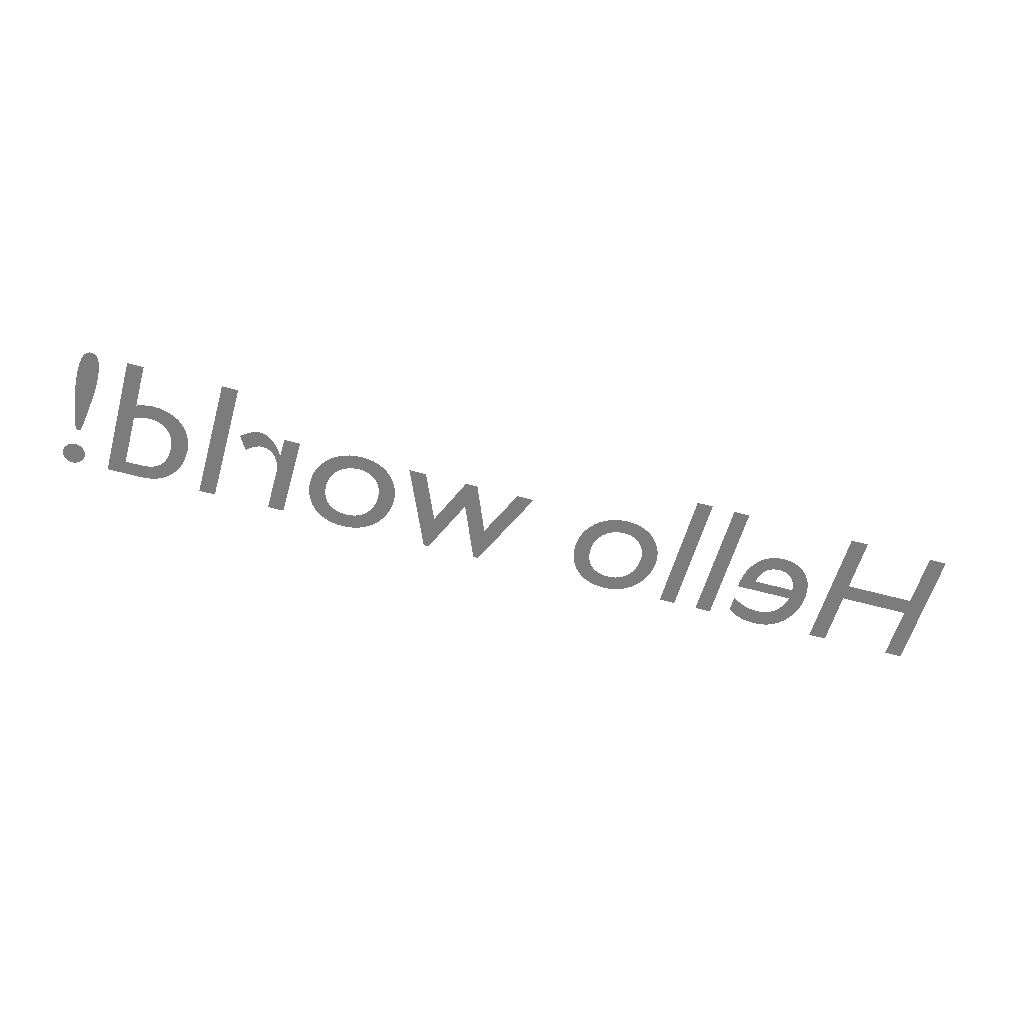
<metadata>
{"format":"obj","ext":"obj","renderer":"f3d","projection":"perspective","resolution":1024,"background":"white","views":[{"elev":-58.8,"azim":164.3,"up":"+Y"}]}
</metadata>
<code>
o Text
v 4.951 0 -0.543
v 4.951 0 -0.5322
v 4.951 0 -0.5217
v 4.951 0 -0.5115
v 4.952 0 -0.5017
v 4.952 0 -0.4922
v 4.952 0 -0.4831
v 4.953 0 -0.4744
v 4.954 0 -0.466
v 4.954 0 -0.4579
v 4.955 0 -0.4502
v 4.956 0 -0.4429
v 4.957 0 -0.436
v 4.982 0 -0.264
v 4.984 0 -0.2535
v 4.985 0 -0.2441
v 4.987 0 -0.2356
v 4.988 0 -0.2281
v 4.99 0 -0.2216
v 4.992 0 -0.216
v 4.994 0 -0.2113
v 4.996 0 -0.2076
v 4.998 0 -0.2047
v 5.001 0 -0.2026
v 5.004 0 -0.2014
v 5.007 0 -0.201
v 5.01 0 -0.2014
v 5.013 0 -0.2026
v 5.016 0 -0.2047
v 5.018 0 -0.2076
v 5.02 0 -0.2113
v 5.022 0 -0.216
v 5.024 0 -0.2216
v 5.026 0 -0.2281
v 5.027 0 -0.2356
v 5.029 0 -0.2441
v 5.03 0 -0.2535
v 5.032 0 -0.264
v 5.057 0 -0.436
v 5.058 0 -0.4429
v 5.059 0 -0.4502
v 5.06 0 -0.4579
v 5.06 0 -0.466
v 5.061 0 -0.4744
v 5.062 0 -0.4831
v 5.062 0 -0.4922
v 5.062 0 -0.5017
v 5.063 0 -0.5115
v 5.063 0 -0.5217
v 5.063 0 -0.5322
v 5.063 0 -0.543
v 5.063 0 -0.5667
v 5.061 0 -0.5883
v 5.06 0 -0.6079
v 5.057 0 -0.6254
v 5.053 0 -0.6408
v 5.049 0 -0.6541
v 5.044 0 -0.6654
v 5.038 0 -0.6746
v 5.032 0 -0.6818
v 5.024 0 -0.6869
v 5.016 0 -0.69
v 5.007 0 -0.691
v 4.998 0 -0.69
v 4.99 0 -0.6869
v 4.982 0 -0.6818
v 4.976 0 -0.6746
v 4.97 0 -0.6654
v 4.965 0 -0.6541
v 4.961 0 -0.6408
v 4.957 0 -0.6254
v 4.954 0 -0.6079
v 4.953 0 -0.5883
v 4.951 0 -0.5667
v 5.008 0 -0.111
v 5 0 -0.1105
v 4.992 0 -0.1088
v 4.985 0 -0.1063
v 4.978 0 -0.1028
v 4.971 0 -0.09846
v 4.966 0 -0.09337
v 4.961 0 -0.08761
v 4.956 0 -0.08122
v 4.953 0 -0.0743
v 4.95 0 -0.0669
v 4.949 0 -0.05911
v 4.948 0 -0.051
v 4.949 0 -0.04289
v 4.95 0 -0.0351
v 4.953 0 -0.0277
v 4.956 0 -0.02078
v 4.961 0 -0.01439
v 4.966 0 -0.008625
v 4.971 0 -0.003543
v 4.978 0 0.000778
v 4.985 0 0.004266
v 4.992 0 0.006847
v 5 0 0.00845
v 5.008 0 0.009
v 5.016 0 0.00845
v 5.024 0 0.006847
v 5.031 0 0.004266
v 5.038 0 0.000778
v 5.045 0 -0.003543
v 5.05 0 -0.008625
v 5.055 0 -0.01439
v 5.06 0 -0.02078
v 5.063 0 -0.0277
v 5.066 0 -0.0351
v 5.067 0 -0.04289
v 5.068 0 -0.051
v 5.067 0 -0.05911
v 5.066 0 -0.0669
v 5.063 0 -0.0743
v 5.06 0 -0.08122
v 5.055 0 -0.08761
v 5.05 0 -0.09337
v 5.045 0 -0.09846
v 5.038 0 -0.1028
v 5.031 0 -0.1063
v 5.024 0 -0.1088
v 5.016 0 -0.1105
v 4.813 0 -0.682
v 4.724 0 -0.682
v 4.724 0 -0.44
v 4.715 0 -0.4431
v 4.707 0 -0.4458
v 4.698 0 -0.4483
v 4.69 0 -0.4504
v 4.682 0 -0.4523
v 4.675 0 -0.4539
v 4.667 0 -0.4552
v 4.66 0 -0.4562
v 4.652 0 -0.457
v 4.645 0 -0.4576
v 4.637 0 -0.4579
v 4.63 0 -0.458
v 4.598 0 -0.4561
v 4.568 0 -0.4505
v 4.54 0 -0.4414
v 4.514 0 -0.4291
v 4.49 0 -0.4136
v 4.469 0 -0.3952
v 4.45 0 -0.3742
v 4.435 0 -0.3506
v 4.423 0 -0.3247
v 4.413 0 -0.2967
v 4.408 0 -0.2667
v 4.406 0 -0.235
v 4.408 0 -0.2001
v 4.413 0 -0.1676
v 4.421 0 -0.1375
v 4.433 0 -0.1101
v 4.447 0 -0.08535
v 4.465 0 -0.0635
v 4.485 0 -0.04465
v 4.508 0 -0.02893
v 4.533 0 -0.01647
v 4.561 0 -0.007407
v 4.592 0 -0.001874
v 4.624 0 0
v 4.813 0 0
v 4.724 0 -0.075
v 4.634 0 -0.075
v 4.61 0 -0.07629
v 4.588 0 -0.08006
v 4.569 0 -0.08616
v 4.553 0 -0.09444
v 4.539 0 -0.1048
v 4.527 0 -0.117
v 4.517 0 -0.131
v 4.51 0 -0.1466
v 4.504 0 -0.1636
v 4.5 0 -0.1819
v 4.498 0 -0.2015
v 4.497 0 -0.222
v 4.498 0 -0.2448
v 4.502 0 -0.2662
v 4.507 0 -0.286
v 4.515 0 -0.3042
v 4.525 0 -0.3207
v 4.537 0 -0.3352
v 4.55 0 -0.3479
v 4.565 0 -0.3584
v 4.582 0 -0.3668
v 4.6 0 -0.373
v 4.62 0 -0.3767
v 4.641 0 -0.378
v 4.648 0 -0.3779
v 4.655 0 -0.3776
v 4.662 0 -0.377
v 4.669 0 -0.3763
v 4.676 0 -0.3753
v 4.683 0 -0.374
v 4.689 0 -0.3725
v 4.696 0 -0.3707
v 4.703 0 -0.3687
v 4.71 0 -0.3664
v 4.717 0 -0.3639
v 4.724 0 -0.361
v 4.297 0 -0.682
v 4.208 0 -0.682
v 4.208 0 0
v 4.297 0 0
v 3.816 0 -0.449
v 3.816 0 0
v 3.905 0 0
v 3.905 0 -0.235
v 3.906 0 -0.2539
v 3.909 0 -0.272
v 3.913 0 -0.289
v 3.92 0 -0.305
v 3.927 0 -0.3197
v 3.937 0 -0.3329
v 3.947 0 -0.3445
v 3.959 0 -0.3543
v 3.971 0 -0.3623
v 3.985 0 -0.3681
v 3.999 0 -0.3718
v 4.014 0 -0.373
v 4.02 0 -0.3726
v 4.026 0 -0.3715
v 4.032 0 -0.3698
v 4.039 0 -0.3674
v 4.046 0 -0.3643
v 4.053 0 -0.3608
v 4.061 0 -0.3566
v 4.068 0 -0.352
v 4.076 0 -0.3468
v 4.083 0 -0.3413
v 4.09 0 -0.3353
v 4.097 0 -0.329
v 4.144 0 -0.406
v 4.135 0 -0.4144
v 4.126 0 -0.422
v 4.117 0 -0.4289
v 4.108 0 -0.435
v 4.099 0 -0.4404
v 4.09 0 -0.4451
v 4.081 0 -0.4491
v 4.073 0 -0.4523
v 4.064 0 -0.4548
v 4.055 0 -0.4566
v 4.046 0 -0.4576
v 4.037 0 -0.458
v 4.026 0 -0.4573
v 4.016 0 -0.4552
v 4.005 0 -0.4516
v 3.995 0 -0.4465
v 3.984 0 -0.4399
v 3.973 0 -0.4316
v 3.962 0 -0.4217
v 3.951 0 -0.4101
v 3.94 0 -0.3968
v 3.929 0 -0.3817
v 3.918 0 -0.3648
v 3.907 0 -0.346
v 3.905 0 -0.346
v 3.905 0 -0.449
v 3.468 0 -0.458
v 3.435 0 -0.456
v 3.404 0 -0.45
v 3.374 0 -0.4404
v 3.347 0 -0.4273
v 3.322 0 -0.4111
v 3.299 0 -0.3919
v 3.279 0 -0.37
v 3.263 0 -0.3457
v 3.249 0 -0.3192
v 3.239 0 -0.2908
v 3.233 0 -0.2606
v 3.231 0 -0.229
v 3.233 0 -0.1953
v 3.239 0 -0.1635
v 3.249 0 -0.1336
v 3.262 0 -0.106
v 3.278 0 -0.08078
v 3.298 0 -0.05825
v 3.32 0 -0.0386
v 3.345 0 -0.02204
v 3.373 0 -0.008781
v 3.403 0 0.000954
v 3.434 0 0.006953
v 3.468 0 0.009
v 3.503 0 0.007029
v 3.536 0 0.001231
v 3.567 0 -0.008219
v 3.595 0 -0.02115
v 3.621 0 -0.03738
v 3.643 0 -0.05675
v 3.663 0 -0.07908
v 3.68 0 -0.1042
v 3.693 0 -0.1319
v 3.703 0 -0.1621
v 3.709 0 -0.1945
v 3.711 0 -0.229
v 3.709 0 -0.2614
v 3.703 0 -0.2921
v 3.693 0 -0.3209
v 3.679 0 -0.3475
v 3.662 0 -0.3717
v 3.642 0 -0.3934
v 3.619 0 -0.4123
v 3.594 0 -0.4282
v 3.565 0 -0.4409
v 3.535 0 -0.4503
v 3.502 0 -0.456
v 3.467 0 -0.378
v 3.489 0 -0.3767
v 3.509 0 -0.3729
v 3.528 0 -0.3668
v 3.546 0 -0.3584
v 3.562 0 -0.348
v 3.577 0 -0.3356
v 3.589 0 -0.3214
v 3.6 0 -0.3056
v 3.609 0 -0.2881
v 3.615 0 -0.2693
v 3.619 0 -0.2492
v 3.62 0 -0.228
v 3.619 0 -0.2045
v 3.615 0 -0.1827
v 3.609 0 -0.1625
v 3.601 0 -0.1442
v 3.591 0 -0.1277
v 3.579 0 -0.1131
v 3.565 0 -0.1006
v 3.548 0 -0.09015
v 3.531 0 -0.08189
v 3.511 0 -0.07589
v 3.49 0 -0.07224
v 3.467 0 -0.071
v 3.446 0 -0.07229
v 3.426 0 -0.07611
v 3.408 0 -0.08233
v 3.391 0 -0.09085
v 3.376 0 -0.1016
v 3.362 0 -0.1144
v 3.35 0 -0.1292
v 3.34 0 -0.1458
v 3.333 0 -0.1642
v 3.327 0 -0.1843
v 3.323 0 -0.2059
v 3.322 0 -0.229
v 3.323 0 -0.25
v 3.327 0 -0.2699
v 3.333 0 -0.2886
v 3.341 0 -0.3059
v 3.351 0 -0.3216
v 3.363 0 -0.3357
v 3.377 0 -0.3481
v 3.392 0 -0.3585
v 3.409 0 -0.3668
v 3.427 0 -0.3729
v 3.447 0 -0.3767
v 2.869 0 -0.449
v 2.803 0 -0.449
v 2.689 0 -0.177
v 2.571 0 -0.449
v 2.476 0 -0.449
v 2.676 0 0.009
v 2.704 0 0.009
v 2.836 0 -0.305
v 2.969 0 0.009
v 2.997 0 0.009
v 3.195 0 -0.449
v 3.1 0 -0.449
v 2.983 0 -0.177
v 1.919 0 -0.458
v 1.886 0 -0.456
v 1.855 0 -0.45
v 1.825 0 -0.4404
v 1.798 0 -0.4273
v 1.773 0 -0.4111
v 1.75 0 -0.3919
v 1.73 0 -0.37
v 1.714 0 -0.3457
v 1.7 0 -0.3192
v 1.69 0 -0.2908
v 1.684 0 -0.2606
v 1.682 0 -0.229
v 1.684 0 -0.1953
v 1.69 0 -0.1635
v 1.7 0 -0.1336
v 1.713 0 -0.106
v 1.729 0 -0.08078
v 1.749 0 -0.05825
v 1.771 0 -0.0386
v 1.796 0 -0.02204
v 1.824 0 -0.008781
v 1.854 0 0.000954
v 1.885 0 0.006953
v 1.919 0 0.009
v 1.954 0 0.007029
v 1.987 0 0.001231
v 2.018 0 -0.008219
v 2.046 0 -0.02115
v 2.072 0 -0.03738
v 2.095 0 -0.05675
v 2.114 0 -0.07908
v 2.131 0 -0.1042
v 2.144 0 -0.1319
v 2.154 0 -0.1621
v 2.16 0 -0.1945
v 2.162 0 -0.229
v 2.16 0 -0.2614
v 2.154 0 -0.2921
v 2.144 0 -0.3209
v 2.13 0 -0.3475
v 2.113 0 -0.3717
v 2.093 0 -0.3934
v 2.07 0 -0.4123
v 2.045 0 -0.4282
v 2.016 0 -0.4409
v 1.986 0 -0.4503
v 1.953 0 -0.456
v 1.918 0 -0.378
v 1.94 0 -0.3767
v 1.96 0 -0.3729
v 1.979 0 -0.3668
v 1.997 0 -0.3584
v 2.013 0 -0.348
v 2.028 0 -0.3356
v 2.04 0 -0.3214
v 2.051 0 -0.3056
v 2.06 0 -0.2881
v 2.066 0 -0.2693
v 2.07 0 -0.2492
v 2.071 0 -0.228
v 2.07 0 -0.2045
v 2.066 0 -0.1827
v 2.06 0 -0.1625
v 2.052 0 -0.1442
v 2.042 0 -0.1277
v 2.03 0 -0.1131
v 2.016 0 -0.1006
v 1.999 0 -0.09015
v 1.982 0 -0.08189
v 1.962 0 -0.07589
v 1.941 0 -0.07224
v 1.918 0 -0.071
v 1.897 0 -0.07229
v 1.877 0 -0.07611
v 1.859 0 -0.08233
v 1.842 0 -0.09085
v 1.827 0 -0.1016
v 1.813 0 -0.1144
v 1.801 0 -0.1292
v 1.791 0 -0.1458
v 1.784 0 -0.1642
v 1.778 0 -0.1843
v 1.774 0 -0.2059
v 1.773 0 -0.229
v 1.774 0 -0.25
v 1.778 0 -0.2699
v 1.784 0 -0.2886
v 1.792 0 -0.3059
v 1.802 0 -0.3216
v 1.814 0 -0.3357
v 1.828 0 -0.3481
v 1.843 0 -0.3585
v 1.86 0 -0.3668
v 1.878 0 -0.3729
v 1.898 0 -0.3767
v 1.581 0 -0.682
v 1.492 0 -0.682
v 1.492 0 0
v 1.581 0 0
v 1.362 0 -0.682
v 1.273 0 -0.682
v 1.273 0 0
v 1.362 0 0
v 1.167 0 -0.13
v 1.154 0 -0.1218
v 1.141 0 -0.1142
v 1.128 0 -0.1072
v 1.115 0 -0.1009
v 1.102 0 -0.09523
v 1.089 0 -0.09025
v 1.076 0 -0.08598
v 1.063 0 -0.08244
v 1.05 0 -0.07966
v 1.037 0 -0.07764
v 1.023 0 -0.07641
v 1.01 0 -0.076
v 0.9892 0 -0.07696
v 0.9699 0 -0.07982
v 0.9521 0 -0.08458
v 0.9357 0 -0.09122
v 0.9209 0 -0.09974
v 0.9075 0 -0.1101
v 0.8956 0 -0.1224
v 0.8853 0 -0.1364
v 0.8764 0 -0.1524
v 0.8691 0 -0.1701
v 0.8633 0 -0.1896
v 0.859 0 -0.211
v 1.175 0 -0.211
v 1.173 0 -0.2507
v 1.169 0 -0.2869
v 1.161 0 -0.3196
v 1.151 0 -0.3488
v 1.138 0 -0.3745
v 1.122 0 -0.3967
v 1.104 0 -0.4155
v 1.083 0 -0.4309
v 1.061 0 -0.4427
v 1.036 0 -0.4512
v 1.009 0 -0.4563
v 0.98 0 -0.458
v 0.9498 0 -0.4561
v 0.9214 0 -0.4506
v 0.8949 0 -0.4415
v 0.8704 0 -0.4291
v 0.8483 0 -0.4136
v 0.8285 0 -0.395
v 0.8113 0 -0.3736
v 0.7969 0 -0.3496
v 0.7854 0 -0.323
v 0.7769 0 -0.2941
v 0.7718 0 -0.2631
v 0.77 0 -0.23
v 0.7716 0 -0.1992
v 0.7764 0 -0.1692
v 0.7844 0 -0.1403
v 0.7954 0 -0.1129
v 0.8095 0 -0.08736
v 0.8265 0 -0.064
v 0.8464 0 -0.04323
v 0.8693 0 -0.02541
v 0.8949 0 -0.01091
v 0.9232 0 -9.3e-05
v 0.9543 0 0.006665
v 0.988 0 0.009
v 1.006 0 0.008645
v 1.024 0 0.007574
v 1.04 0 0.005781
v 1.056 0 0.003259
v 1.071 0 1e-06
v 1.086 0 -0.004
v 1.1 0 -0.008751
v 1.113 0 -0.01426
v 1.127 0 -0.02053
v 1.14 0 -0.02757
v 1.154 0 -0.0354
v 1.167 0 -0.044
v 0.861 0 -0.27
v 0.8646 0 -0.2871
v 0.8694 0 -0.3029
v 0.8754 0 -0.3173
v 0.8826 0 -0.3303
v 0.891 0 -0.342
v 0.9005 0 -0.3521
v 0.9112 0 -0.3608
v 0.9231 0 -0.368
v 0.9361 0 -0.3736
v 0.9503 0 -0.3777
v 0.9656 0 -0.3802
v 0.982 0 -0.381
v 0.9972 0 -0.3801
v 1.011 0 -0.3775
v 1.025 0 -0.3732
v 1.037 0 -0.3673
v 1.047 0 -0.3599
v 1.057 0 -0.351
v 1.065 0 -0.3407
v 1.072 0 -0.329
v 1.078 0 -0.316
v 1.083 0 -0.3018
v 1.086 0 -0.2865
v 1.087 0 -0.27
v 0.653 0 -0.682
v 0.555 0 -0.682
v 0.555 0 -0.385
v 0.173 0 -0.385
v 0.173 0 -0.682
v 0.075 0 -0.682
v 0.075 0 0
v 0.173 0 0
v 0.173 0 -0.297
v 0.555 0 -0.297
v 0.555 0 0
v 0.653 0 0
f 76 122 75
f 77 122 76
f 77 121 122
f 78 121 77
f 78 120 121
f 79 120 78
f 79 119 120
f 80 119 79
f 80 118 119
f 81 118 80
f 81 117 118
f 82 117 81
f 82 116 117
f 83 116 82
f 83 115 116
f 84 115 83
f 84 114 115
f 85 114 84
f 85 113 114
f 86 113 85
f 86 112 113
f 86 111 112
f 87 111 86
f 88 111 87
f 88 110 111
f 89 110 88
f 89 109 110
f 90 109 89
f 90 108 109
f 91 108 90
f 91 107 108
f 92 107 91
f 92 106 107
f 93 106 92
f 93 105 106
f 94 105 93
f 94 104 105
f 95 104 94
f 95 103 104
f 96 103 95
f 96 102 103
f 97 102 96
f 97 101 102
f 98 101 97
f 98 100 101
f 99 100 98
f 64 62 63
f 65 62 64
f 65 61 62
f 66 61 65
f 66 60 61
f 67 60 66
f 67 59 60
f 68 59 67
f 68 58 59
f 69 58 68
f 69 57 58
f 70 57 69
f 70 56 57
f 71 56 70
f 71 55 56
f 72 55 71
f 72 54 55
f 73 54 72
f 73 53 54
f 74 53 73
f 74 52 53
f 1 52 74
f 1 51 52
f 2 51 1
f 2 50 51
f 2 49 50
f 3 49 2
f 3 48 49
f 4 48 3
f 4 47 48
f 5 47 4
f 5 46 47
f 6 46 5
f 6 45 46
f 7 45 6
f 7 44 45
f 8 44 7
f 8 43 44
f 9 43 8
f 9 42 43
f 10 42 9
f 10 41 42
f 11 41 10
f 11 40 41
f 12 40 11
f 12 39 40
f 13 39 12
f 14 39 13
f 14 38 39
f 15 38 14
f 15 37 38
f 16 37 15
f 16 36 37
f 17 36 16
f 17 35 36
f 18 35 17
f 18 34 35
f 19 34 18
f 19 33 34
f 20 33 19
f 20 32 33
f 21 32 20
f 21 31 32
f 22 31 21
f 22 30 31
f 23 30 22
f 23 29 30
f 24 29 23
f 24 28 29
f 25 28 24
f 25 27 28
f 26 27 25
f 125 123 124
f 125 162 123
f 138 136 137
f 138 135 136
f 138 134 135
f 138 133 134
f 138 132 133
f 139 132 138
f 139 131 132
f 139 130 131
f 139 129 130
f 140 129 139
f 140 128 129
f 140 127 128
f 140 126 127
f 140 125 126
f 141 125 140
f 141 197 125
f 197 198 125
f 198 199 125
f 199 200 125
f 200 162 125
f 142 194 141
f 194 195 141
f 195 196 141
f 196 197 141
f 143 191 142
f 191 192 142
f 192 193 142
f 193 194 142
f 144 188 143
f 188 189 143
f 189 190 143
f 190 191 143
f 144 187 188
f 144 186 187
f 145 186 144
f 145 185 186
f 145 184 185
f 163 162 200
f 145 183 184
f 146 183 145
f 146 182 183
f 146 181 182
f 147 181 146
f 147 180 181
f 147 179 180
f 148 179 147
f 148 178 179
f 149 178 148
f 149 177 178
f 149 176 177
f 150 176 149
f 150 175 176
f 150 174 175
f 151 174 150
f 151 173 174
f 152 173 151
f 152 172 173
f 152 171 172
f 153 171 152
f 153 170 171
f 153 169 170
f 154 169 153
f 154 168 169
f 154 167 168
f 154 166 167
f 155 166 154
f 155 165 166
f 155 164 165
f 155 163 164
f 155 162 163
f 156 162 155
f 157 162 156
f 158 162 157
f 159 162 158
f 160 162 159
f 161 162 160
f 203 201 202
f 203 204 201
f 246 244 245
f 246 243 244
f 247 243 246
f 247 242 243
f 248 242 247
f 248 241 242
f 248 240 241
f 249 240 248
f 249 239 240
f 206 259 205
f 206 258 259
f 250 239 249
f 250 238 239
f 250 237 238
f 251 237 250
f 251 236 237
f 252 236 251
f 252 235 236
f 252 234 235
f 253 234 252
f 253 233 234
f 254 233 253
f 254 223 233
f 223 224 233
f 224 225 233
f 225 226 233
f 226 227 233
f 227 228 233
f 228 229 233
f 229 230 233
f 230 231 233
f 231 232 233
f 255 221 254
f 221 222 254
f 222 223 254
f 256 219 255
f 219 220 255
f 220 221 255
f 256 218 219
f 256 217 218
f 257 217 256
f 257 216 217
f 257 215 216
f 206 257 258
f 206 211 257
f 211 212 257
f 212 213 257
f 213 214 257
f 214 215 257
f 206 210 211
f 206 209 210
f 206 208 209
f 206 207 208
f 261 307 260
f 261 306 307
f 262 306 261
f 262 305 306
f 263 305 262
f 263 304 305
f 264 304 263
f 264 303 304
f 265 303 264
f 265 302 303
f 266 302 265
f 266 301 302
f 267 308 266
f 308 301 266
f 267 355 308
f 309 301 308
f 267 354 355
f 310 301 309
f 267 353 354
f 311 301 310
f 311 300 301
f 268 353 267
f 268 352 353
f 312 300 311
f 268 351 352
f 313 300 312
f 268 350 351
f 314 300 313
f 314 299 300
f 269 350 268
f 269 349 350
f 315 299 314
f 269 348 349
f 316 299 315
f 316 298 299
f 270 348 269
f 270 347 348
f 317 298 316
f 317 297 298
f 271 347 270
f 271 346 347
f 318 297 317
f 271 345 346
f 319 297 318
f 319 296 297
f 272 345 271
f 272 344 345
f 320 296 319
f 273 344 272
f 273 343 344
f 320 295 296
f 321 295 320
f 273 342 343
f 322 295 321
f 274 342 273
f 322 294 295
f 274 341 342
f 323 294 322
f 274 340 341
f 275 340 274
f 324 294 323
f 324 293 294
f 275 339 340
f 325 293 324
f 276 339 275
f 325 292 293
f 276 338 339
f 326 292 325
f 276 337 338
f 327 292 326
f 277 337 276
f 327 291 292
f 277 336 337
f 328 291 327
f 277 335 336
f 329 291 328
f 277 334 335
f 330 291 329
f 278 334 277
f 330 290 291
f 278 333 334
f 331 290 330
f 278 332 333
f 332 290 331
f 278 290 332
f 279 290 278
f 279 289 290
f 280 289 279
f 280 288 289
f 281 288 280
f 281 287 288
f 282 287 281
f 282 286 287
f 283 286 282
f 283 285 286
f 284 285 283
f 361 359 360
f 361 358 359
f 358 356 357
f 358 363 356
f 363 368 356
f 368 366 367
f 368 365 366
f 358 362 363
f 364 368 363
f 361 362 358
f 364 365 368
f 370 416 369
f 370 415 416
f 371 415 370
f 371 414 415
f 372 414 371
f 372 413 414
f 373 413 372
f 373 412 413
f 374 412 373
f 374 411 412
f 375 411 374
f 375 410 411
f 376 417 375
f 417 410 375
f 376 464 417
f 418 410 417
f 376 463 464
f 419 410 418
f 376 462 463
f 420 410 419
f 420 409 410
f 377 462 376
f 377 461 462
f 421 409 420
f 377 460 461
f 422 409 421
f 377 459 460
f 423 409 422
f 423 408 409
f 378 459 377
f 378 458 459
f 424 408 423
f 378 457 458
f 425 408 424
f 425 407 408
f 379 457 378
f 379 456 457
f 426 407 425
f 426 406 407
f 380 456 379
f 380 455 456
f 427 406 426
f 380 454 455
f 428 406 427
f 428 405 406
f 381 454 380
f 381 453 454
f 429 405 428
f 382 453 381
f 382 452 453
f 429 404 405
f 430 404 429
f 382 451 452
f 431 404 430
f 383 451 382
f 431 403 404
f 383 450 451
f 432 403 431
f 383 449 450
f 384 449 383
f 433 403 432
f 433 402 403
f 384 448 449
f 434 402 433
f 385 448 384
f 434 401 402
f 385 447 448
f 435 401 434
f 385 446 447
f 436 401 435
f 386 446 385
f 436 400 401
f 386 445 446
f 437 400 436
f 386 444 445
f 438 400 437
f 386 443 444
f 439 400 438
f 387 443 386
f 439 399 400
f 387 442 443
f 440 399 439
f 387 441 442
f 441 399 440
f 387 399 441
f 388 399 387
f 388 398 399
f 389 398 388
f 389 397 398
f 390 397 389
f 390 396 397
f 391 396 390
f 391 395 396
f 392 395 391
f 392 394 395
f 393 394 392
f 467 465 466
f 467 468 465
f 471 469 470
f 471 472 469
f 511 509 510
f 511 508 509
f 512 508 511
f 512 507 508
f 513 507 512
f 513 506 507
f 514 506 513
f 514 505 506
f 515 505 514
f 515 504 505
f 516 504 515
f 516 503 504
f 517 559 516
f 559 503 516
f 517 558 559
f 560 503 559
f 517 557 558
f 561 503 560
f 517 556 557
f 562 503 561
f 562 502 503
f 517 555 556
f 518 555 517
f 563 502 562
f 518 554 555
f 564 502 563
f 518 553 554
f 565 502 564
f 518 552 553
f 566 502 565
f 519 552 518
f 566 501 502
f 519 551 552
f 567 501 566
f 519 550 551
f 568 501 567
f 520 550 519
f 568 500 501
f 520 549 550
f 569 500 568
f 520 548 549
f 570 500 569
f 521 548 520
f 521 547 548
f 570 499 500
f 571 499 570
f 521 571 547
f 521 499 571
f 522 499 521
f 522 498 499
f 523 497 522
f 497 498 522
f 523 496 497
f 524 496 523
f 524 495 496
f 524 494 495
f 525 494 524
f 525 493 494
f 526 493 525
f 526 492 493
f 474 546 473
f 526 491 492
f 475 546 474
f 476 546 475
f 527 491 526
f 527 490 491
f 477 546 476
f 478 546 477
f 527 489 490
f 479 546 478
f 527 488 489
f 480 546 479
f 528 488 527
f 481 546 480
f 528 487 488
f 482 546 481
f 528 486 487
f 483 546 482
f 484 546 483
f 528 485 486
f 485 546 484
f 528 546 485
f 529 546 528
f 529 545 546
f 530 545 529
f 530 544 545
f 530 543 544
f 531 543 530
f 531 542 543
f 531 541 542
f 532 541 531
f 532 540 541
f 532 539 540
f 533 539 532
f 533 538 539
f 533 537 538
f 533 536 537
f 534 536 533
f 534 535 536
f 578 576 577
f 578 575 576
f 574 572 573
f 574 583 572
f 578 580 575
f 580 574 575
f 580 581 574
f 581 583 574
f 578 579 580
f 582 583 581

</code>
